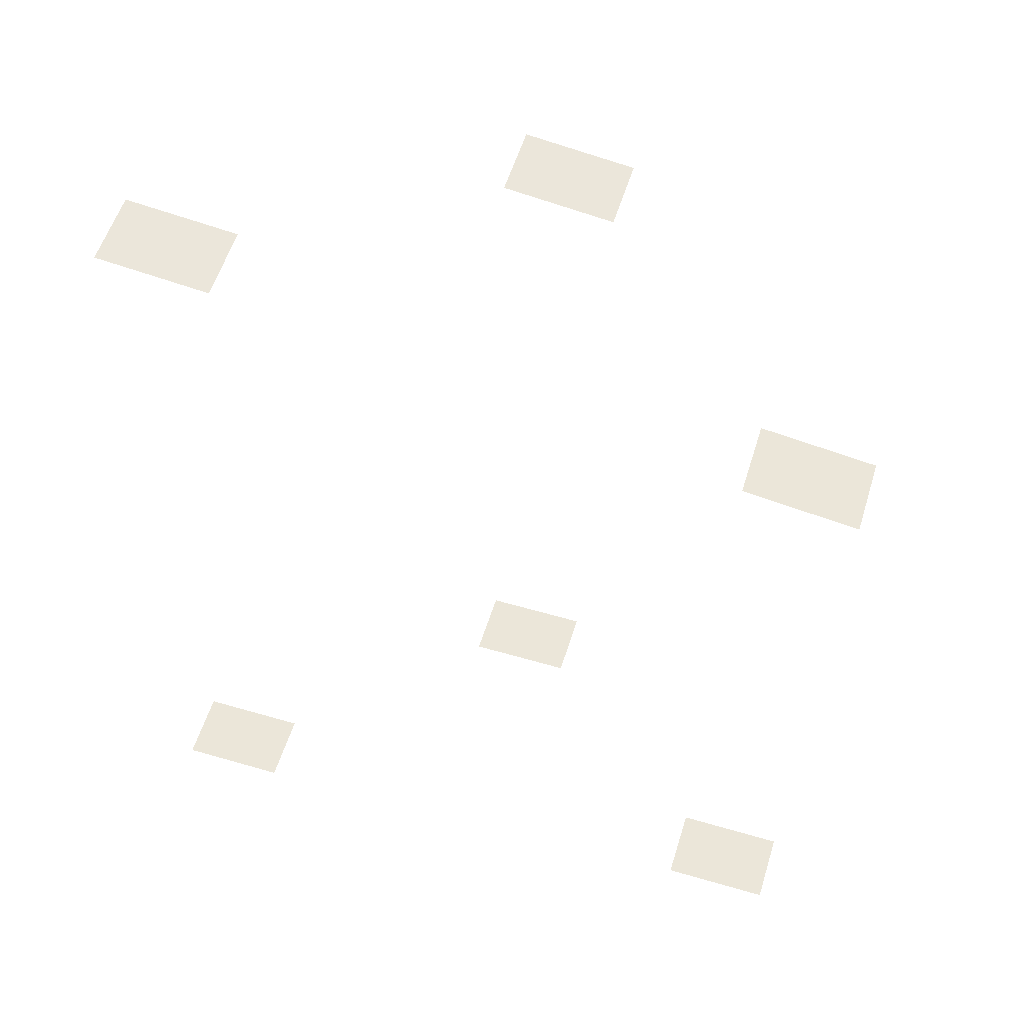
<metadata>
{"format":"obj","ext":"obj","renderer":"f3d","projection":"perspective","resolution":1024,"background":"white","views":[{"elev":55.8,"azim":17.1,"up":"+Z"}]}
</metadata>
<code>
g flags
v -1.277 -0.8514 0
v -0.6386 -0.4257 0
v -0.6386 -0.8514 0
v -1.277 -0.4257 0
v 0 -0.4257 0
v 0 -0.8514 0
v 0.6386 -0.4257 0
v 0.6386 -0.8514 0
v 1.277 -0.4257 0
v 1.277 -0.8514 0
v -0.6386 0 0
v -1.277 0 0
v 0 0 0
v 0.6386 0 0
v 1.277 0 0
v -0.6386 0.4257 0
v -1.277 0.4257 0
v 0 0.4257 0
v 0.6386 0.4257 0
v 1.277 0.4257 0
v -0.6386 0.8514 0
v -1.277 0.8514 0
v 0 0.8514 0
v 0.6386 0.8514 0
v 1.277 0.8514 0
v -8.304 -6.448 -0.3898
v -7.666 -6.022 -0.3898
v -7.666 -6.448 -0.3898
v -8.304 -6.022 -0.3898
v -7.027 -6.022 -0.3898
v -7.027 -6.448 -0.3898
v -6.389 -6.022 -0.3898
v -6.389 -6.448 -0.3898
v -5.75 -6.022 -0.3898
v -5.75 -6.448 -0.3898
v -7.666 -5.596 -0.3898
v -8.304 -5.596 -0.3898
v -7.027 -5.596 -0.3898
v -6.389 -5.596 -0.3898
v -5.75 -5.596 -0.3898
v -7.666 -5.171 -0.3898
v -8.304 -5.171 -0.3898
v -7.027 -5.171 -0.3898
v -6.389 -5.171 -0.3898
v -5.75 -5.171 -0.3898
v -7.666 -4.745 -0.3898
v -8.304 -4.745 -0.3898
v -7.027 -4.745 -0.3898
v -6.389 -4.745 -0.3898
v -5.75 -4.745 -0.3898
v 6.092 -6.406 0.3895
v 6.73 -5.981 0.3895
v 6.73 -6.406 0.3895
v 6.092 -5.981 0.3895
v 7.369 -5.981 0.3895
v 7.369 -6.406 0.3895
v 8.007 -5.981 0.3895
v 8.007 -6.406 0.3895
v 8.646 -5.981 0.3895
v 8.646 -6.406 0.3895
v 6.73 -5.555 0.3895
v 6.092 -5.555 0.3895
v 7.369 -5.555 0.3895
v 8.007 -5.555 0.3895
v 8.646 -5.555 0.3895
v 6.73 -5.129 0.3895
v 6.092 -5.129 0.3895
v 7.369 -5.129 0.3895
v 8.007 -5.129 0.3895
v 8.646 -5.129 0.3895
v 6.73 -4.704 0.3895
v 6.092 -4.704 0.3895
v 7.369 -4.704 0.3895
v 8.007 -4.704 0.3895
v 8.646 -4.704 0.3895
v 6.48 -6.397 19.1
v 7.113 -5.971 19.01
v 7.113 -6.397 19.01
v 6.48 -5.971 19.1
v 7.747 -5.971 18.93
v 7.747 -6.397 18.93
v 8.38 -5.971 18.85
v 8.38 -6.397 18.85
v 9.013 -5.971 18.76
v 9.013 -6.397 18.76
v 7.113 -5.546 19.01
v 6.48 -5.546 19.1
v 7.747 -5.546 18.93
v 8.38 -5.546 18.85
v 9.013 -5.546 18.76
v 7.113 -5.12 19.01
v 6.48 -5.12 19.1
v 7.747 -5.12 18.93
v 8.38 -5.12 18.85
v 9.013 -5.12 18.76
v 7.113 -4.694 19.01
v 6.48 -4.694 19.1
v 7.747 -4.694 18.93
v 8.38 -4.694 18.85
v 9.013 -4.694 18.76
v -0.4293 -0.845 20.35
v 0.2046 -0.4193 20.27
v 0.2046 -0.845 20.27
v -0.4293 -0.4193 20.35
v 0.8385 -0.4193 20.2
v 0.8385 -0.845 20.2
v 1.472 -0.4193 20.12
v 1.472 -0.845 20.12
v 2.106 -0.4193 20.04
v 2.106 -0.845 20.04
v 0.2046 0.00639 20.27
v -0.4293 0.00639 20.35
v 0.8385 0.00639 20.2
v 1.472 0.00639 20.12
v 2.106 0.00639 20.04
v 0.2046 0.4321 20.27
v -0.4293 0.4321 20.35
v 0.8385 0.4321 20.2
v 1.472 0.4321 20.12
v 2.106 0.4321 20.04
v 0.2046 0.8578 20.27
v -0.4293 0.8578 20.35
v 0.8385 0.8578 20.2
v 1.472 0.8578 20.12
v 2.106 0.8578 20.04
v -7.726 -6.341 21.59
v -7.092 -5.915 21.53
v -7.092 -6.341 21.53
v -7.726 -5.915 21.59
v -6.457 -5.915 21.46
v -6.457 -6.341 21.46
v -5.822 -5.915 21.39
v -5.822 -6.341 21.39
v -5.187 -5.915 21.32
v -5.187 -6.341 21.32
v -7.092 -5.489 21.53
v -7.726 -5.489 21.59
v -6.457 -5.489 21.46
v -5.822 -5.489 21.39
v -5.187 -5.489 21.32
v -7.092 -5.064 21.53
v -7.726 -5.064 21.59
v -6.457 -5.064 21.46
v -5.822 -5.064 21.39
v -5.187 -5.064 21.32
v -7.092 -4.638 21.53
v -7.726 -4.638 21.59
v -6.457 -4.638 21.46
v -5.822 -4.638 21.39
v -5.187 -4.638 21.32
g flags_0
f 3 2 1
f 4 1 2
f 2 3 5
f 6 5 3
f 5 6 7
f 8 7 6
f 7 8 9
f 10 9 8
f 2 11 4
f 12 4 11
f 5 13 2
f 11 2 13
f 7 14 5
f 13 5 14
f 9 15 7
f 14 7 15
f 11 16 12
f 17 12 16
f 13 18 11
f 16 11 18
f 14 19 13
f 18 13 19
f 15 20 14
f 19 14 20
f 16 21 17
f 22 17 21
f 18 23 16
f 21 16 23
f 19 24 18
f 23 18 24
f 20 25 19
f 24 19 25
f 28 27 26
f 29 26 27
f 27 28 30
f 31 30 28
f 30 31 32
f 33 32 31
f 32 33 34
f 35 34 33
f 27 36 29
f 37 29 36
f 30 38 27
f 36 27 38
f 32 39 30
f 38 30 39
f 34 40 32
f 39 32 40
f 36 41 37
f 42 37 41
f 38 43 36
f 41 36 43
f 39 44 38
f 43 38 44
f 40 45 39
f 44 39 45
f 41 46 42
f 47 42 46
f 43 48 41
f 46 41 48
f 44 49 43
f 48 43 49
f 45 50 44
f 49 44 50
f 53 52 51
f 54 51 52
f 52 53 55
f 56 55 53
f 55 56 57
f 58 57 56
f 57 58 59
f 60 59 58
f 52 61 54
f 62 54 61
f 55 63 52
f 61 52 63
f 57 64 55
f 63 55 64
f 59 65 57
f 64 57 65
f 61 66 62
f 67 62 66
f 63 68 61
f 66 61 68
f 64 69 63
f 68 63 69
f 65 70 64
f 69 64 70
f 66 71 67
f 72 67 71
f 68 73 66
f 71 66 73
f 69 74 68
f 73 68 74
f 70 75 69
f 74 69 75
f 78 77 76
f 79 76 77
f 77 78 80
f 81 80 78
f 80 81 82
f 83 82 81
f 82 83 84
f 85 84 83
f 77 86 79
f 87 79 86
f 80 88 77
f 86 77 88
f 82 89 80
f 88 80 89
f 84 90 82
f 89 82 90
f 86 91 87
f 92 87 91
f 88 93 86
f 91 86 93
f 89 94 88
f 93 88 94
f 90 95 89
f 94 89 95
f 91 96 92
f 97 92 96
f 93 98 91
f 96 91 98
f 94 99 93
f 98 93 99
f 95 100 94
f 99 94 100
f 103 102 101
f 104 101 102
f 102 103 105
f 106 105 103
f 105 106 107
f 108 107 106
f 107 108 109
f 110 109 108
f 102 111 104
f 112 104 111
f 105 113 102
f 111 102 113
f 107 114 105
f 113 105 114
f 109 115 107
f 114 107 115
f 111 116 112
f 117 112 116
f 113 118 111
f 116 111 118
f 114 119 113
f 118 113 119
f 115 120 114
f 119 114 120
f 116 121 117
f 122 117 121
f 118 123 116
f 121 116 123
f 119 124 118
f 123 118 124
f 120 125 119
f 124 119 125
f 128 127 126
f 129 126 127
f 127 128 130
f 131 130 128
f 130 131 132
f 133 132 131
f 132 133 134
f 135 134 133
f 127 136 129
f 137 129 136
f 130 138 127
f 136 127 138
f 132 139 130
f 138 130 139
f 134 140 132
f 139 132 140
f 136 141 137
f 142 137 141
f 138 143 136
f 141 136 143
f 139 144 138
f 143 138 144
f 140 145 139
f 144 139 145
f 141 146 142
f 147 142 146
f 143 148 141
f 146 141 148
f 144 149 143
f 148 143 149
f 145 150 144
f 149 144 150

</code>
